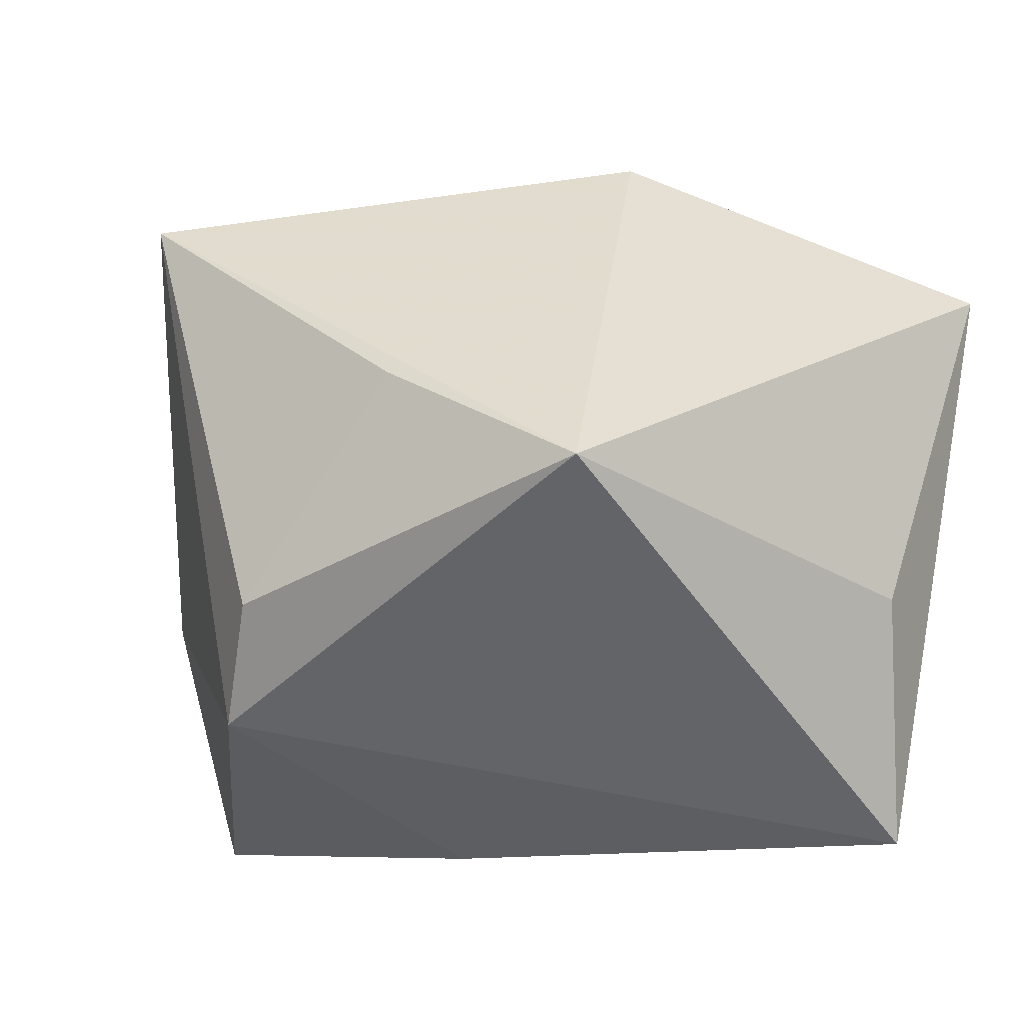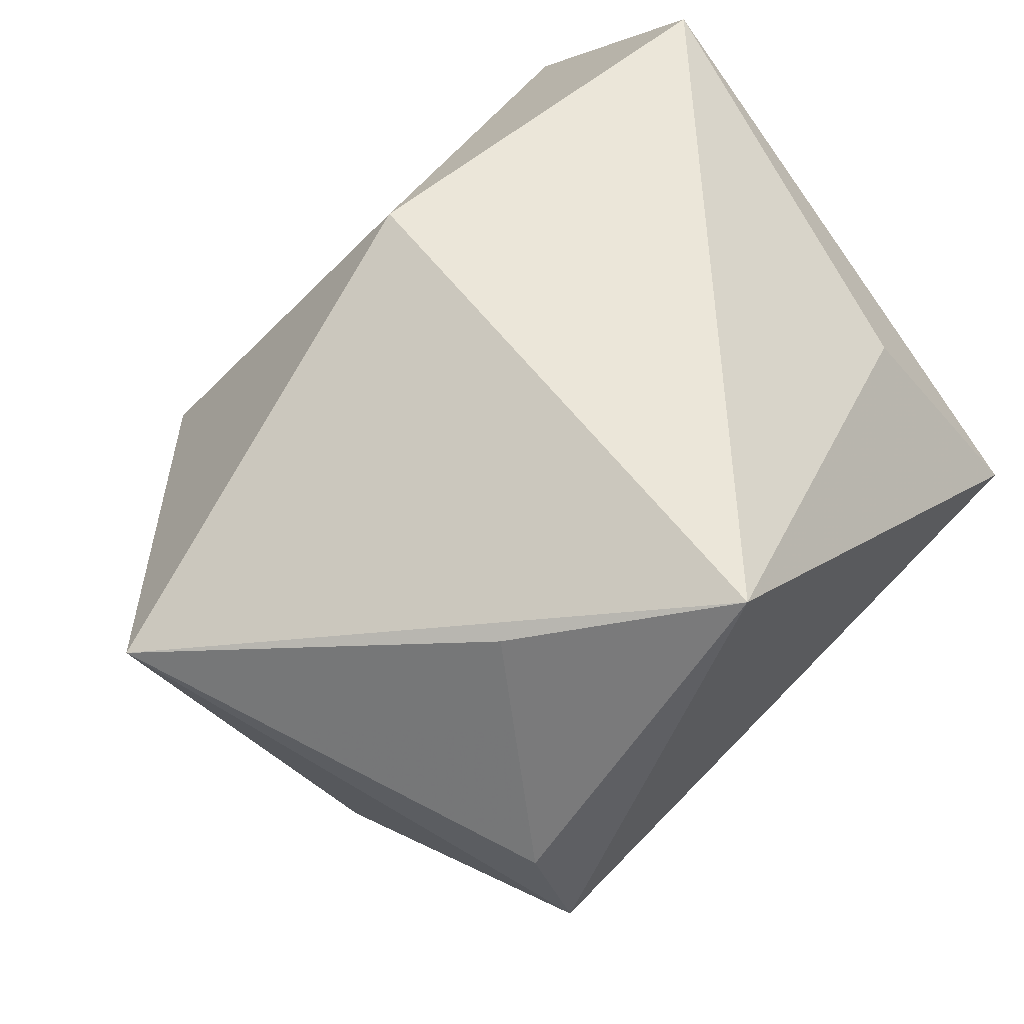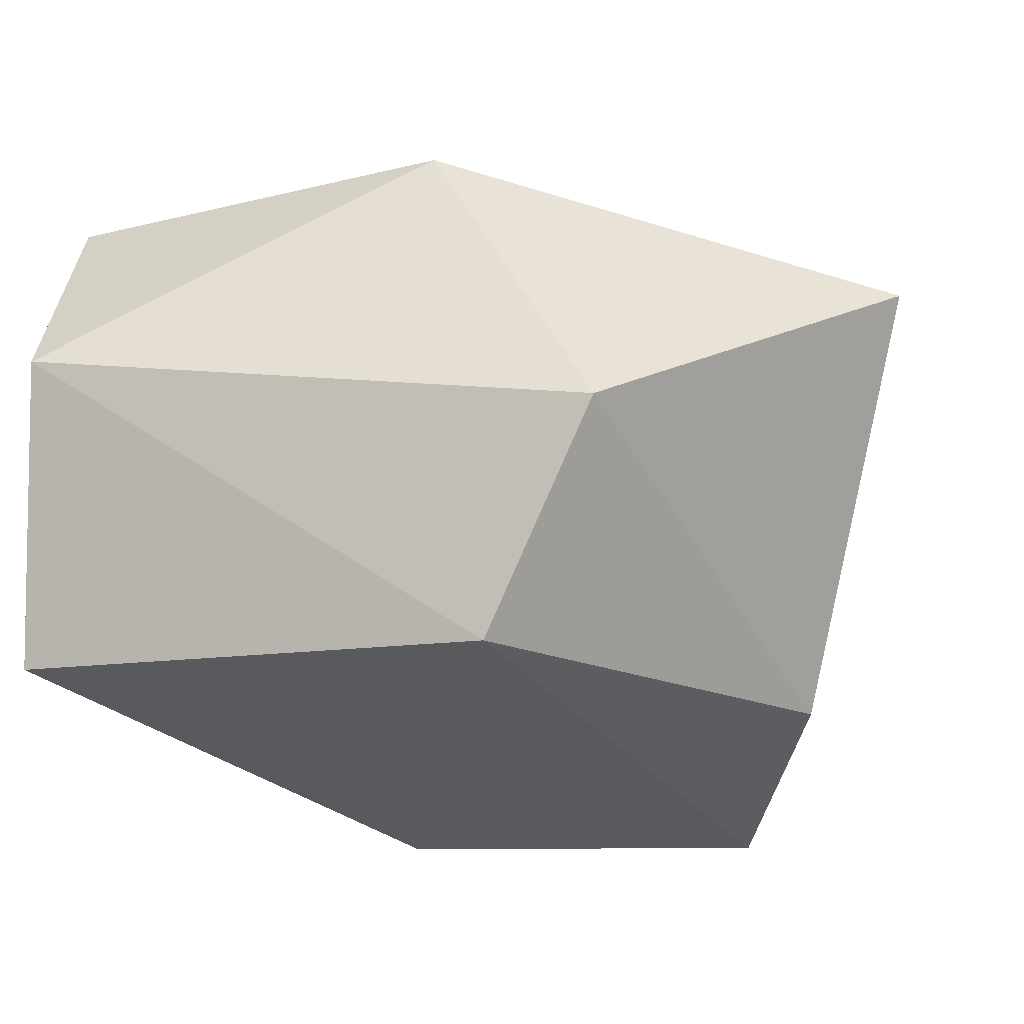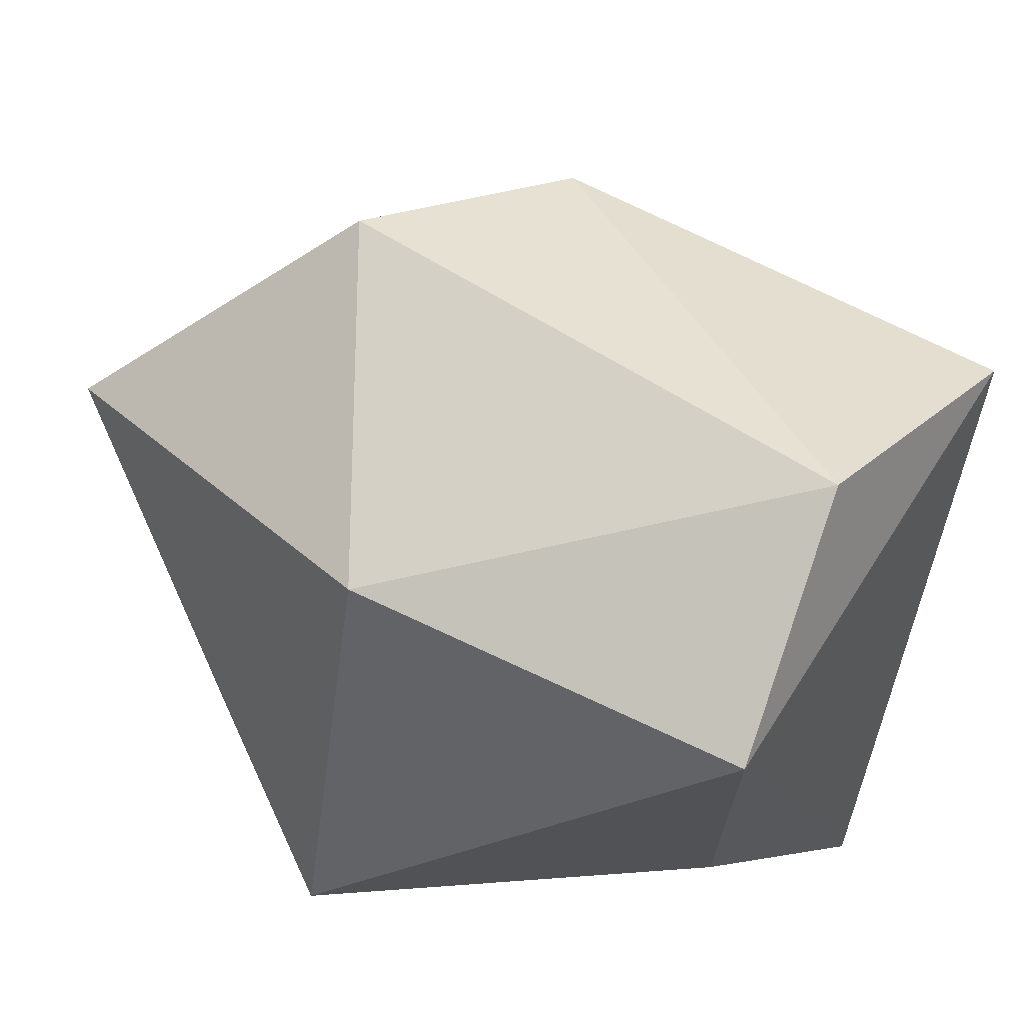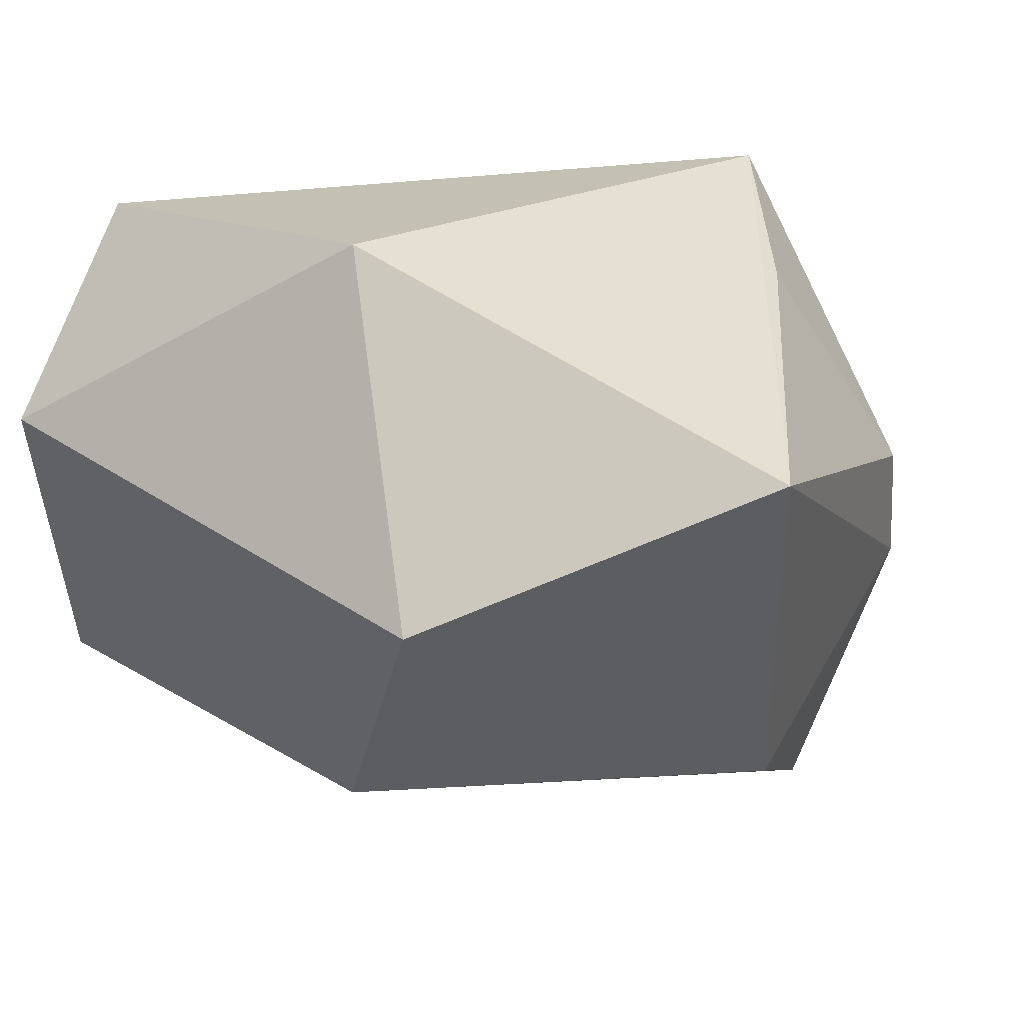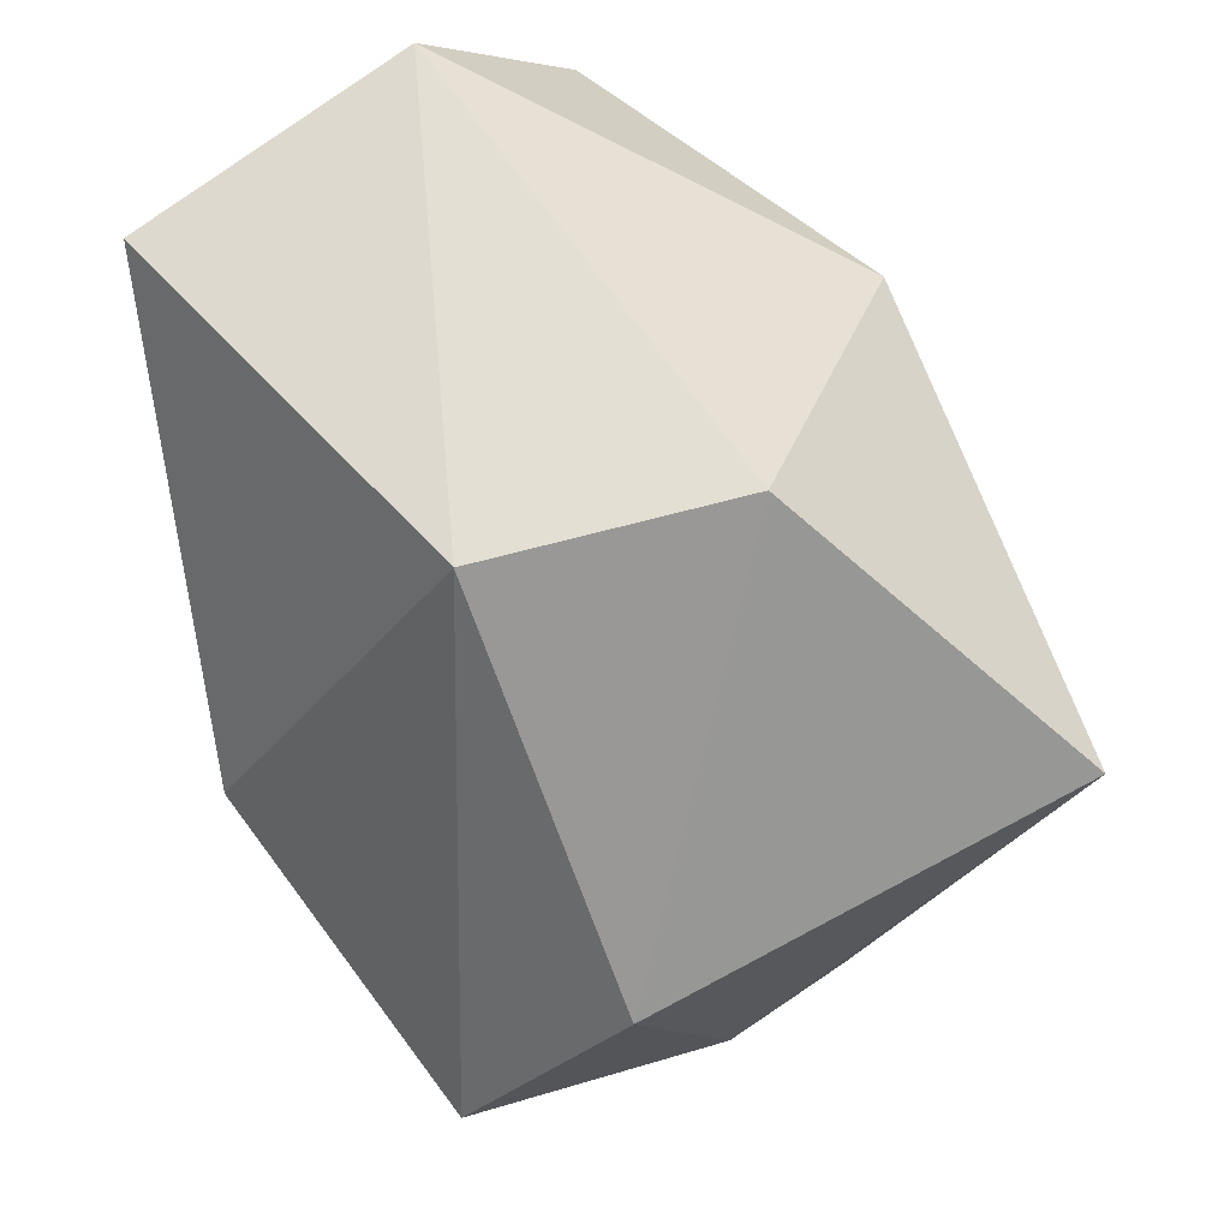
<metadata>
{"format":"obj","ext":"obj","renderer":"f3d","projection":"perspective","resolution":1024,"background":"white","views":[{"elev":-51.1,"azim":162.8,"up":"+Z"},{"elev":62.4,"azim":134.1,"up":"+Y"},{"elev":-14.9,"azim":15.4,"up":"+Y"},{"elev":45.5,"azim":-147.5,"up":"+Z"},{"elev":21.6,"azim":42.6,"up":"+Y"},{"elev":54.1,"azim":51.4,"up":"+Z"}]}
</metadata>
<code>
v 0.02599 -0.03584 -0.02408
v 0.003559 -0.02482 -0.02824
v -0.03546 0.008182 0.03587
v -0.009971 -0.03598 -0.01365
v 0.03202 -0.008862 -0.03248
v 0.03379 0.003677 -0.02905
v -0.03836 0.02845 0.01872
v -0.03836 -0.0218 0.02818
v 0.03643 -0.02439 -0.004038
v -0.02973 0.01455 -0.01869
v 0.01006 0.03274 -0.03248
v 0.02263 -2.103e-05 0.0356
v 0.02598 0.02533 -0.0168
v 0.04909 0.01554 0.01166
v -0.03681 -0.005188 -0.03248
v 0.01081 -0.02216 0.0316
v 0.00236 0.03172 0.02157
f 7 15 8
f 11 15 10
f 10 7 11
f 15 7 10
f 8 15 4
f 5 15 11
f 15 5 2
f 2 5 1
f 2 4 15
f 1 4 2
f 11 7 17
f 6 5 11
f 3 7 8
f 3 17 7
f 13 6 11
f 6 13 14
f 11 17 14
f 14 13 11
f 5 6 14
f 17 3 12
f 12 14 17
f 16 3 8
f 16 12 3
f 8 4 16
f 16 4 1
f 14 12 9
f 12 16 9
f 9 16 1
f 1 5 9
f 5 14 9

</code>
